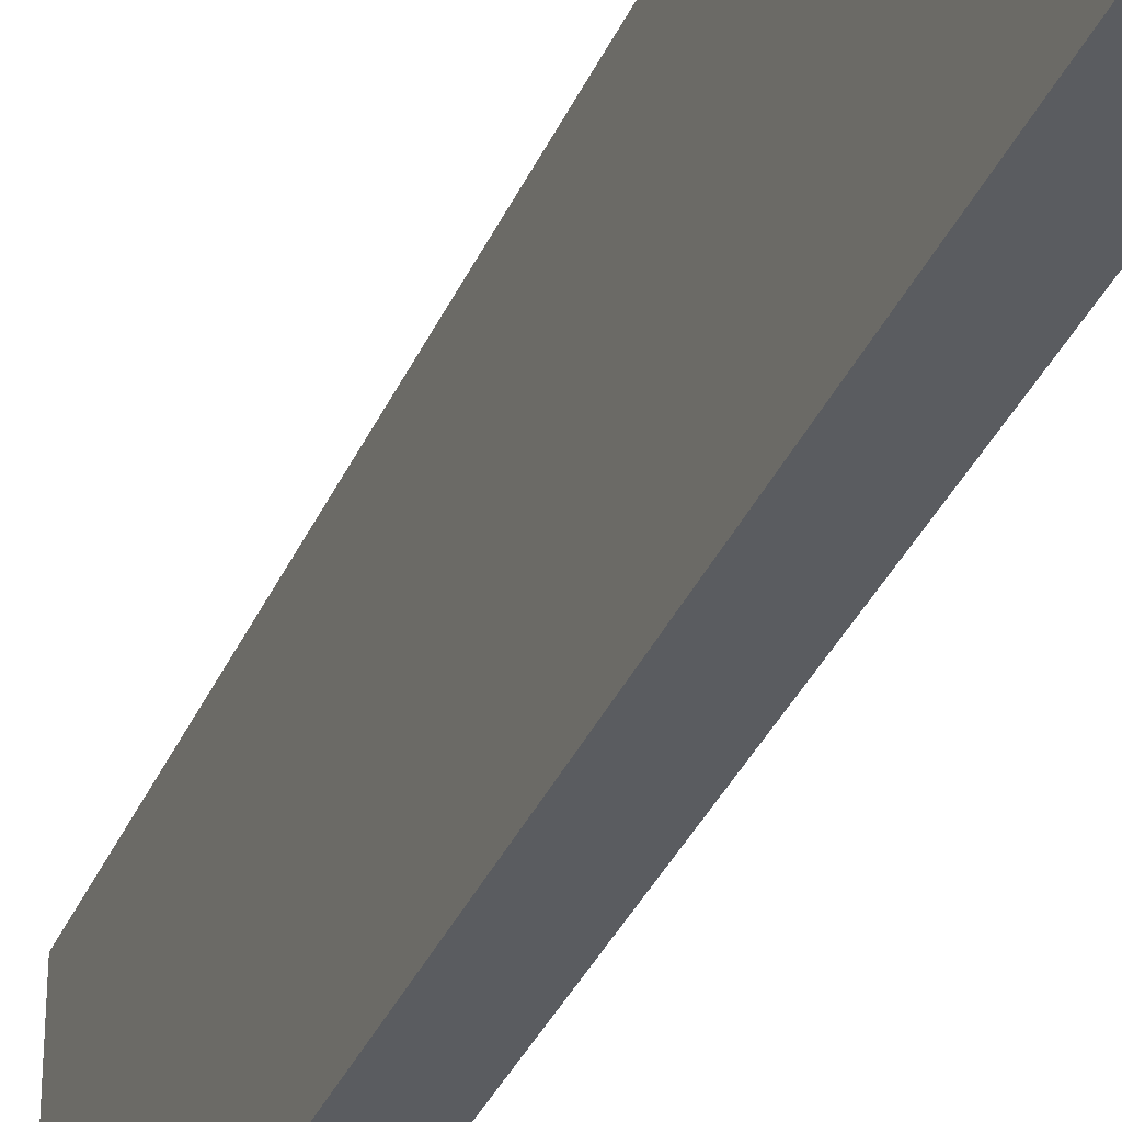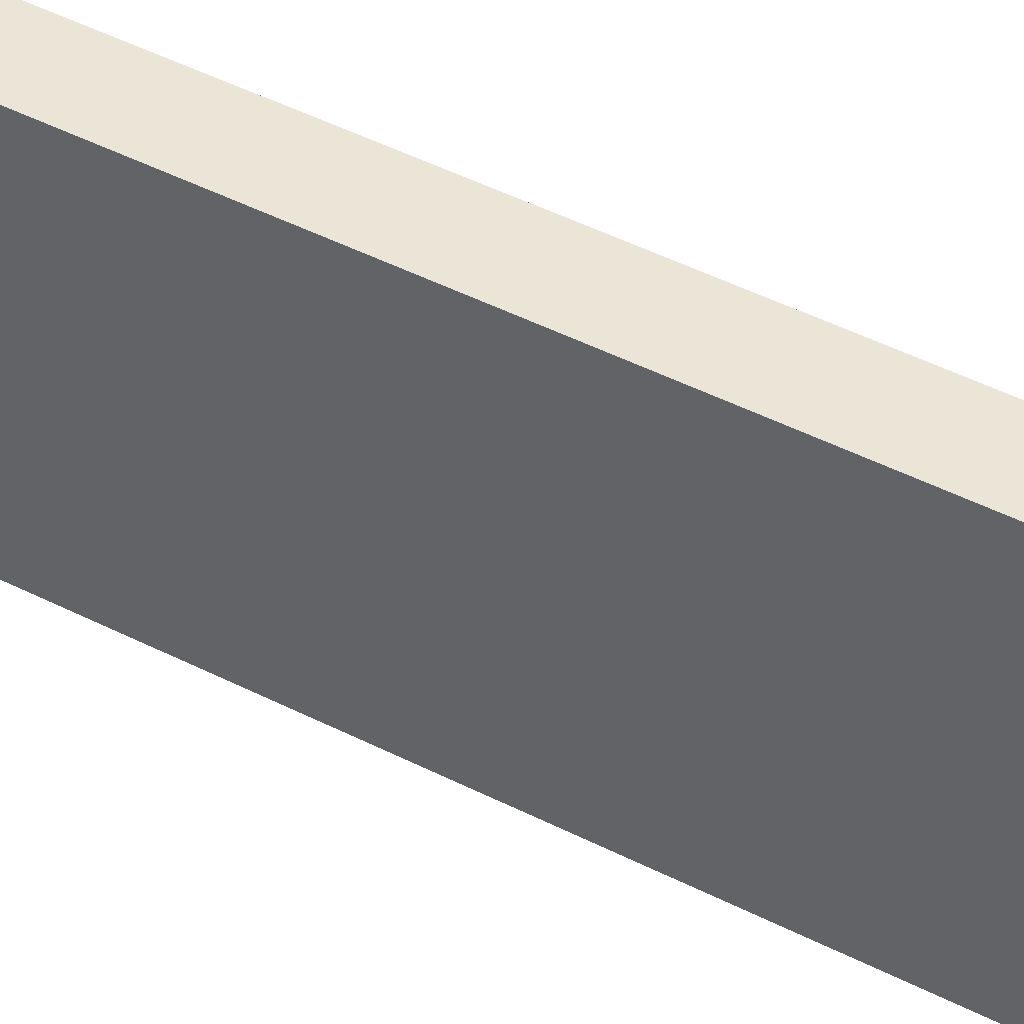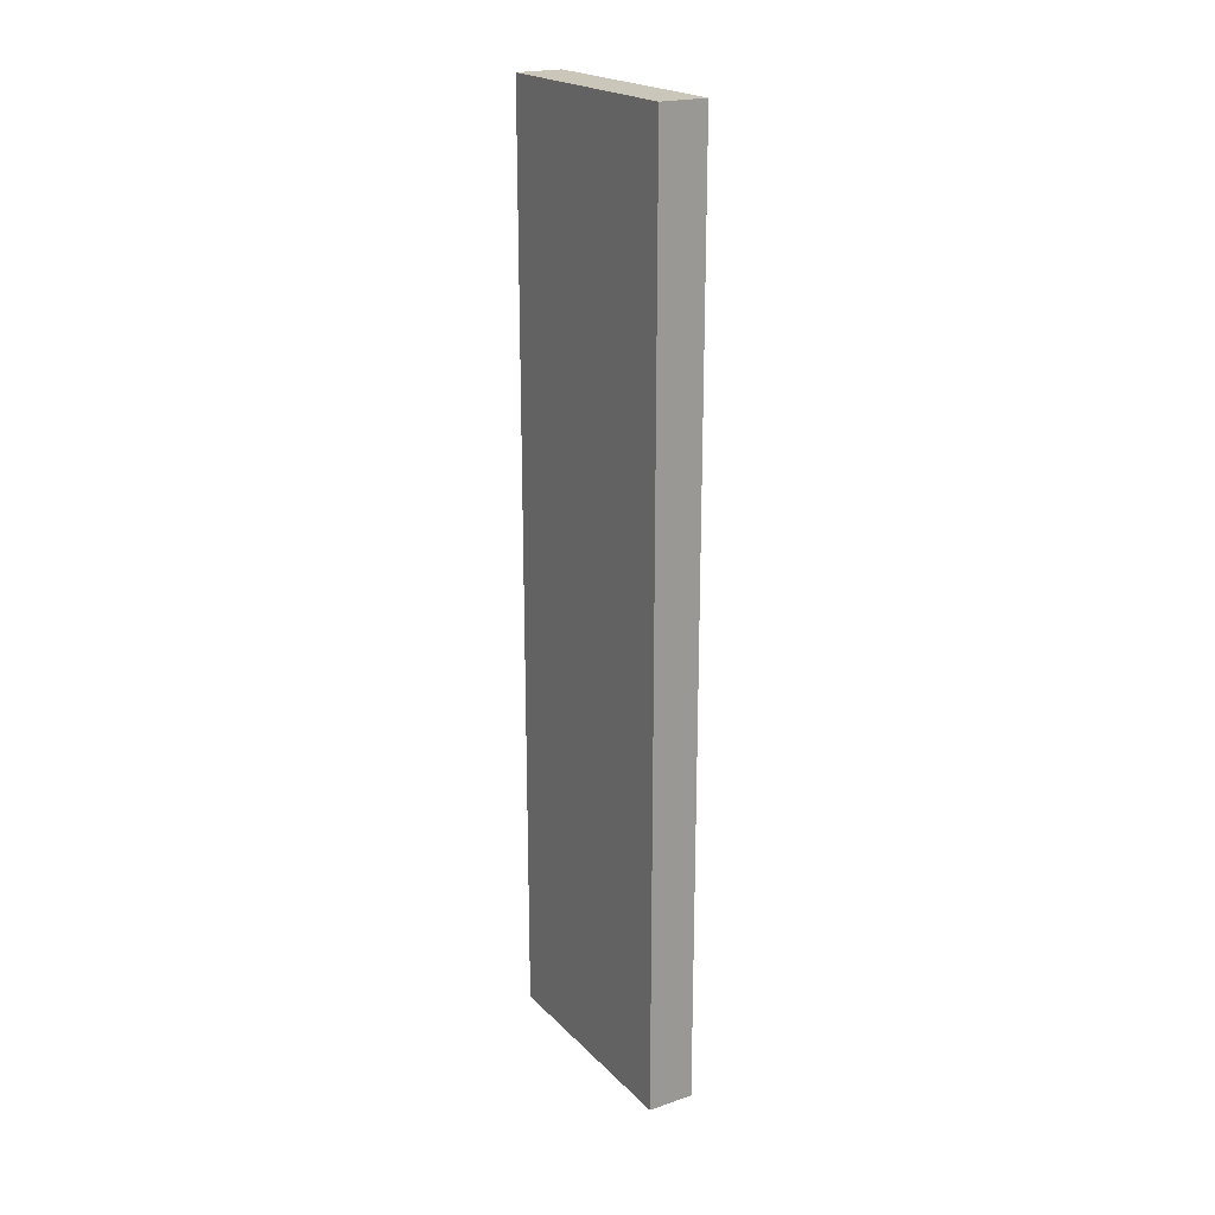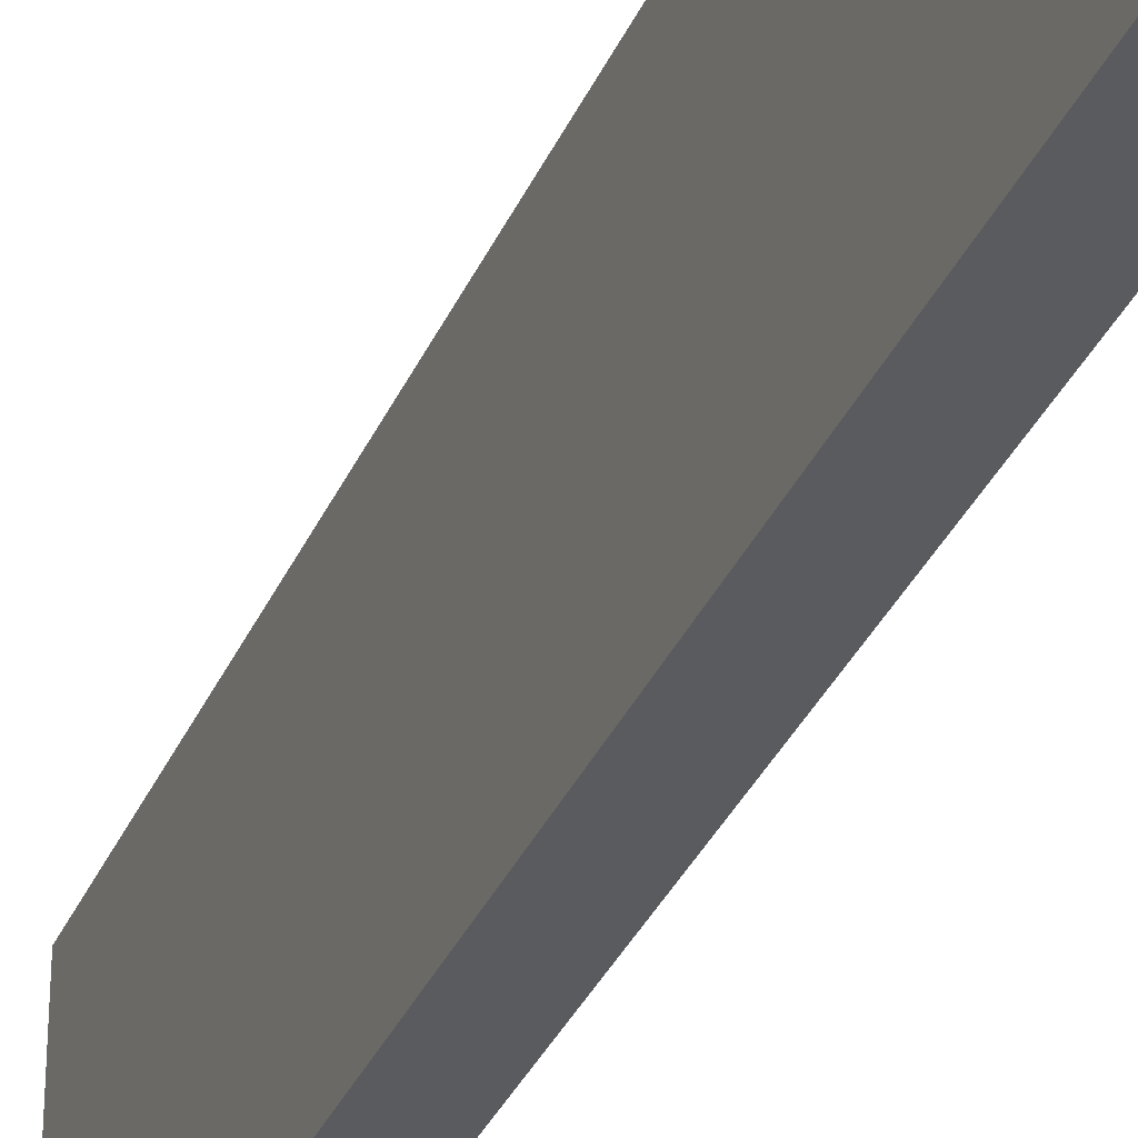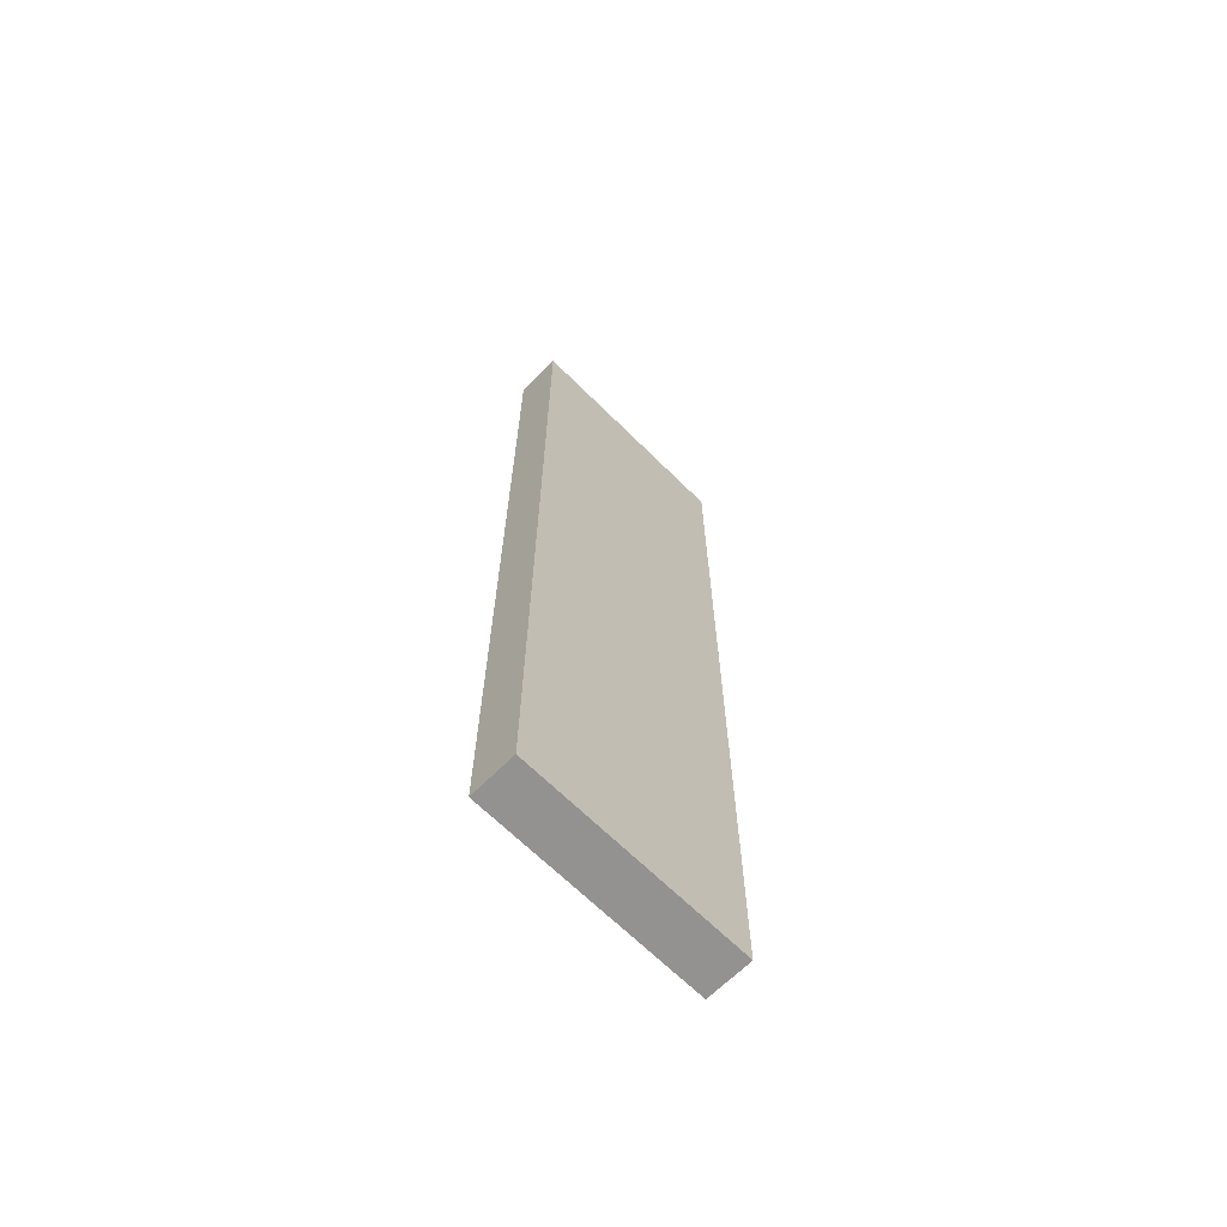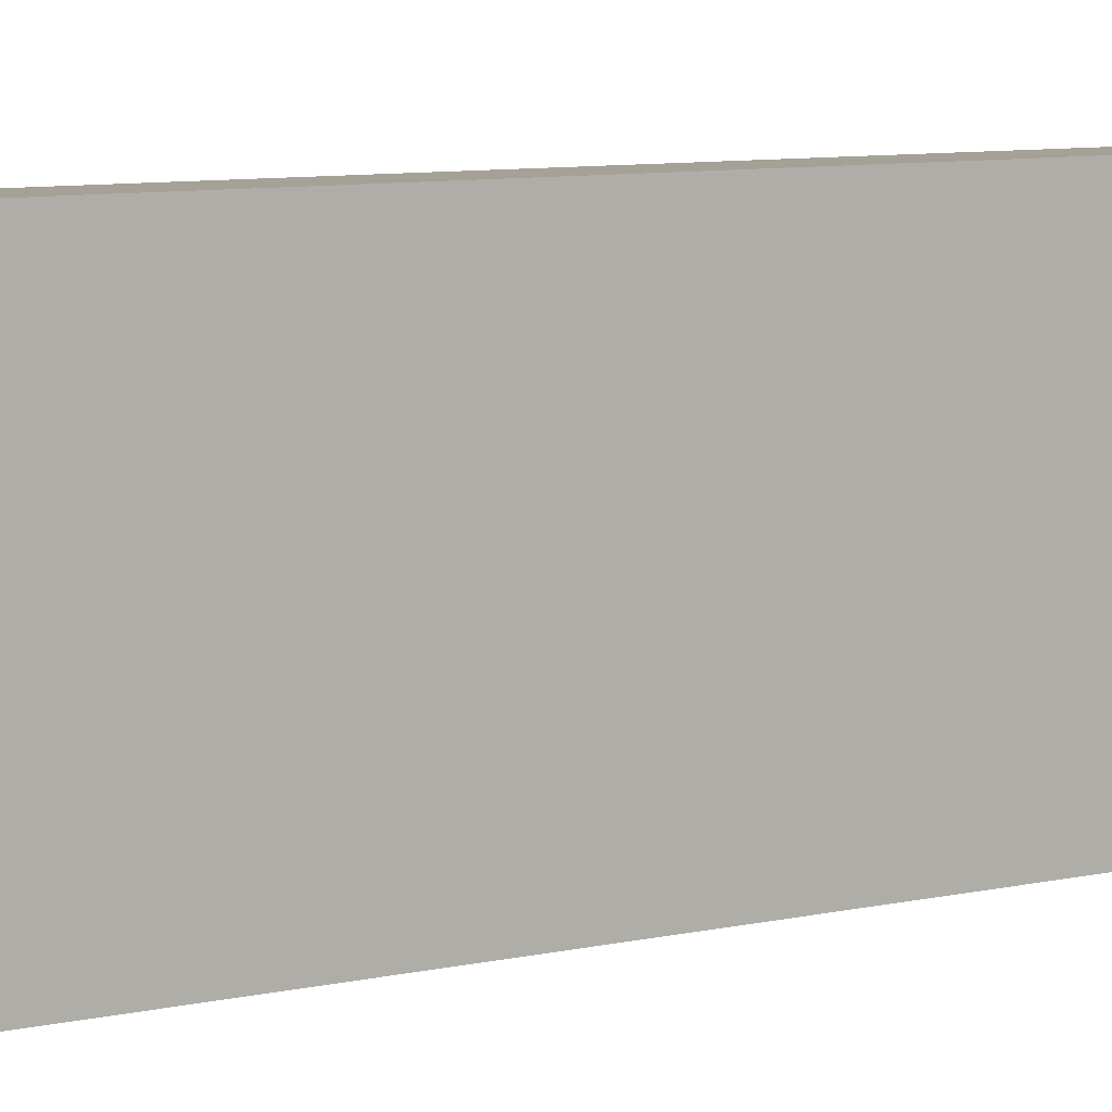
<metadata>
{"format":"obj","ext":"obj","renderer":"f3d","projection":"perspective","resolution":1024,"background":"white","views":[{"elev":-34.3,"azim":159.0,"up":"+Z"},{"elev":45.8,"azim":120.5,"up":"+Z"},{"elev":21.1,"azim":-31.0,"up":"+Y"},{"elev":-33.3,"azim":159.1,"up":"+Z"},{"elev":-66.5,"azim":-134.9,"up":"+Y"},{"elev":6.2,"azim":-129.8,"up":"+Z"}]}
</metadata>
<code>
o Cube
v 0.05 2 0.25
v 0.05 0 0.25
v -0.05 2 0.25
v -0.05 0 0.25
v 0.05 2 -0.25
v 0.05 0 -0.25
v -0.05 2 -0.25
v -0.05 0 -0.25
v 0.05 1.714 0.25
v 0.05 1.429 0.25
v 0.05 1.143 0.25
v 0.05 0.8571 0.25
v 0.05 0.5714 0.25
v 0.05 0.2857 0.25
v -0.05 0.2857 -0.25
v -0.05 0.5714 -0.25
v -0.05 0.8571 -0.25
v -0.05 1.143 -0.25
v -0.05 1.429 -0.25
v -0.05 1.714 -0.25
v -0.05 1.714 0.25
v -0.05 1.429 0.25
v -0.05 1.143 0.25
v -0.05 0.8571 0.25
v -0.05 0.5714 0.25
v -0.05 0.2857 0.25
v 0.05 1.714 -0.25
v 0.05 1.429 -0.25
v 0.05 1.143 -0.25
v 0.05 0.8571 -0.25
v 0.05 0.5714 -0.25
v 0.05 0.2857 -0.25
v 0.05 0 0.125
v 0.05 0 0
v 0.05 0 -0.125
v -0.05 2 0.125
v -0.05 2 -0
v -0.05 2 -0.125
v -0.05 0 -0.125
v -0.05 0 -0
v -0.05 0 0.125
v 0.05 2 -0.125
v 0.05 2 0
v 0.05 2 0.125
v 0.05 0.2857 -0.125
v 0.05 0.2857 0
v 0.05 0.2857 0.125
v 0.05 0.5714 -0.125
v 0.05 0.5714 0
v 0.05 0.5714 0.125
v 0.05 0.8571 -0.125
v 0.05 0.8571 0
v 0.05 0.8571 0.125
v 0.05 1.143 -0.125
v 0.05 1.143 0
v 0.05 1.143 0.125
v 0.05 1.429 -0.125
v 0.05 1.429 0
v 0.05 1.429 0.125
v 0.05 1.714 -0.125
v 0.05 1.714 0
v 0.05 1.714 0.125
v -0.05 0.2857 0.125
v -0.05 0.2857 -0
v -0.05 0.2857 -0.125
v -0.05 0.5714 0.125
v -0.05 0.5714 -0
v -0.05 0.5714 -0.125
v -0.05 0.8571 0.125
v -0.05 0.8571 -0
v -0.05 0.8571 -0.125
v -0.05 1.143 0.125
v -0.05 1.143 -0
v -0.05 1.143 -0.125
v -0.05 1.429 0.125
v -0.05 1.429 -0
v -0.05 1.429 -0.125
v -0.05 1.714 0.125
v -0.05 1.714 -0
v -0.05 1.714 -0.125
f 5 38 42
f 38 20 80
f 7 27 20
f 2 41 33
f 1 21 9
f 44 9 62
f 47 2 33
f 50 14 47
f 53 13 50
f 56 12 53
f 59 11 56
f 62 10 59
f 14 4 2
f 13 26 14
f 12 25 13
f 11 24 12
f 10 23 11
f 9 22 10
f 15 6 8
f 16 32 15
f 17 31 16
f 18 30 17
f 19 29 18
f 20 28 19
f 65 8 39
f 68 15 65
f 71 16 68
f 74 17 71
f 77 18 74
f 80 19 77
f 21 75 22
f 78 76 75
f 79 77 76
f 22 72 23
f 75 73 72
f 76 74 73
f 23 69 24
f 72 70 69
f 73 71 70
f 24 66 25
f 69 67 66
f 70 68 67
f 25 63 26
f 66 64 63
f 67 65 64
f 26 41 4
f 63 40 41
f 64 39 40
f 27 57 28
f 60 58 57
f 61 59 58
f 28 54 29
f 57 55 54
f 58 56 55
f 29 51 30
f 54 52 51
f 55 53 52
f 30 48 31
f 51 49 48
f 52 50 49
f 31 45 32
f 48 46 45
f 49 47 46
f 32 35 6
f 45 34 35
f 46 33 34
f 5 60 27
f 42 61 60
f 43 62 61
f 35 8 6
f 34 39 35
f 33 40 34
f 3 78 21
f 36 79 78
f 37 80 79
f 44 3 1
f 43 36 44
f 42 37 43
f 5 7 38
f 38 7 20
f 7 5 27
f 2 4 41
f 1 3 21
f 44 1 9
f 47 14 2
f 50 13 14
f 53 12 13
f 56 11 12
f 59 10 11
f 62 9 10
f 14 26 4
f 13 25 26
f 12 24 25
f 11 23 24
f 10 22 23
f 9 21 22
f 15 32 6
f 16 31 32
f 17 30 31
f 18 29 30
f 19 28 29
f 20 27 28
f 65 15 8
f 68 16 15
f 71 17 16
f 74 18 17
f 77 19 18
f 80 20 19
f 21 78 75
f 78 79 76
f 79 80 77
f 22 75 72
f 75 76 73
f 76 77 74
f 23 72 69
f 72 73 70
f 73 74 71
f 24 69 66
f 69 70 67
f 70 71 68
f 25 66 63
f 66 67 64
f 67 68 65
f 26 63 41
f 63 64 40
f 64 65 39
f 27 60 57
f 60 61 58
f 61 62 59
f 28 57 54
f 57 58 55
f 58 59 56
f 29 54 51
f 54 55 52
f 55 56 53
f 30 51 48
f 51 52 49
f 52 53 50
f 31 48 45
f 48 49 46
f 49 50 47
f 32 45 35
f 45 46 34
f 46 47 33
f 5 42 60
f 42 43 61
f 43 44 62
f 35 39 8
f 34 40 39
f 33 41 40
f 3 36 78
f 36 37 79
f 37 38 80
f 44 36 3
f 43 37 36
f 42 38 37

</code>
